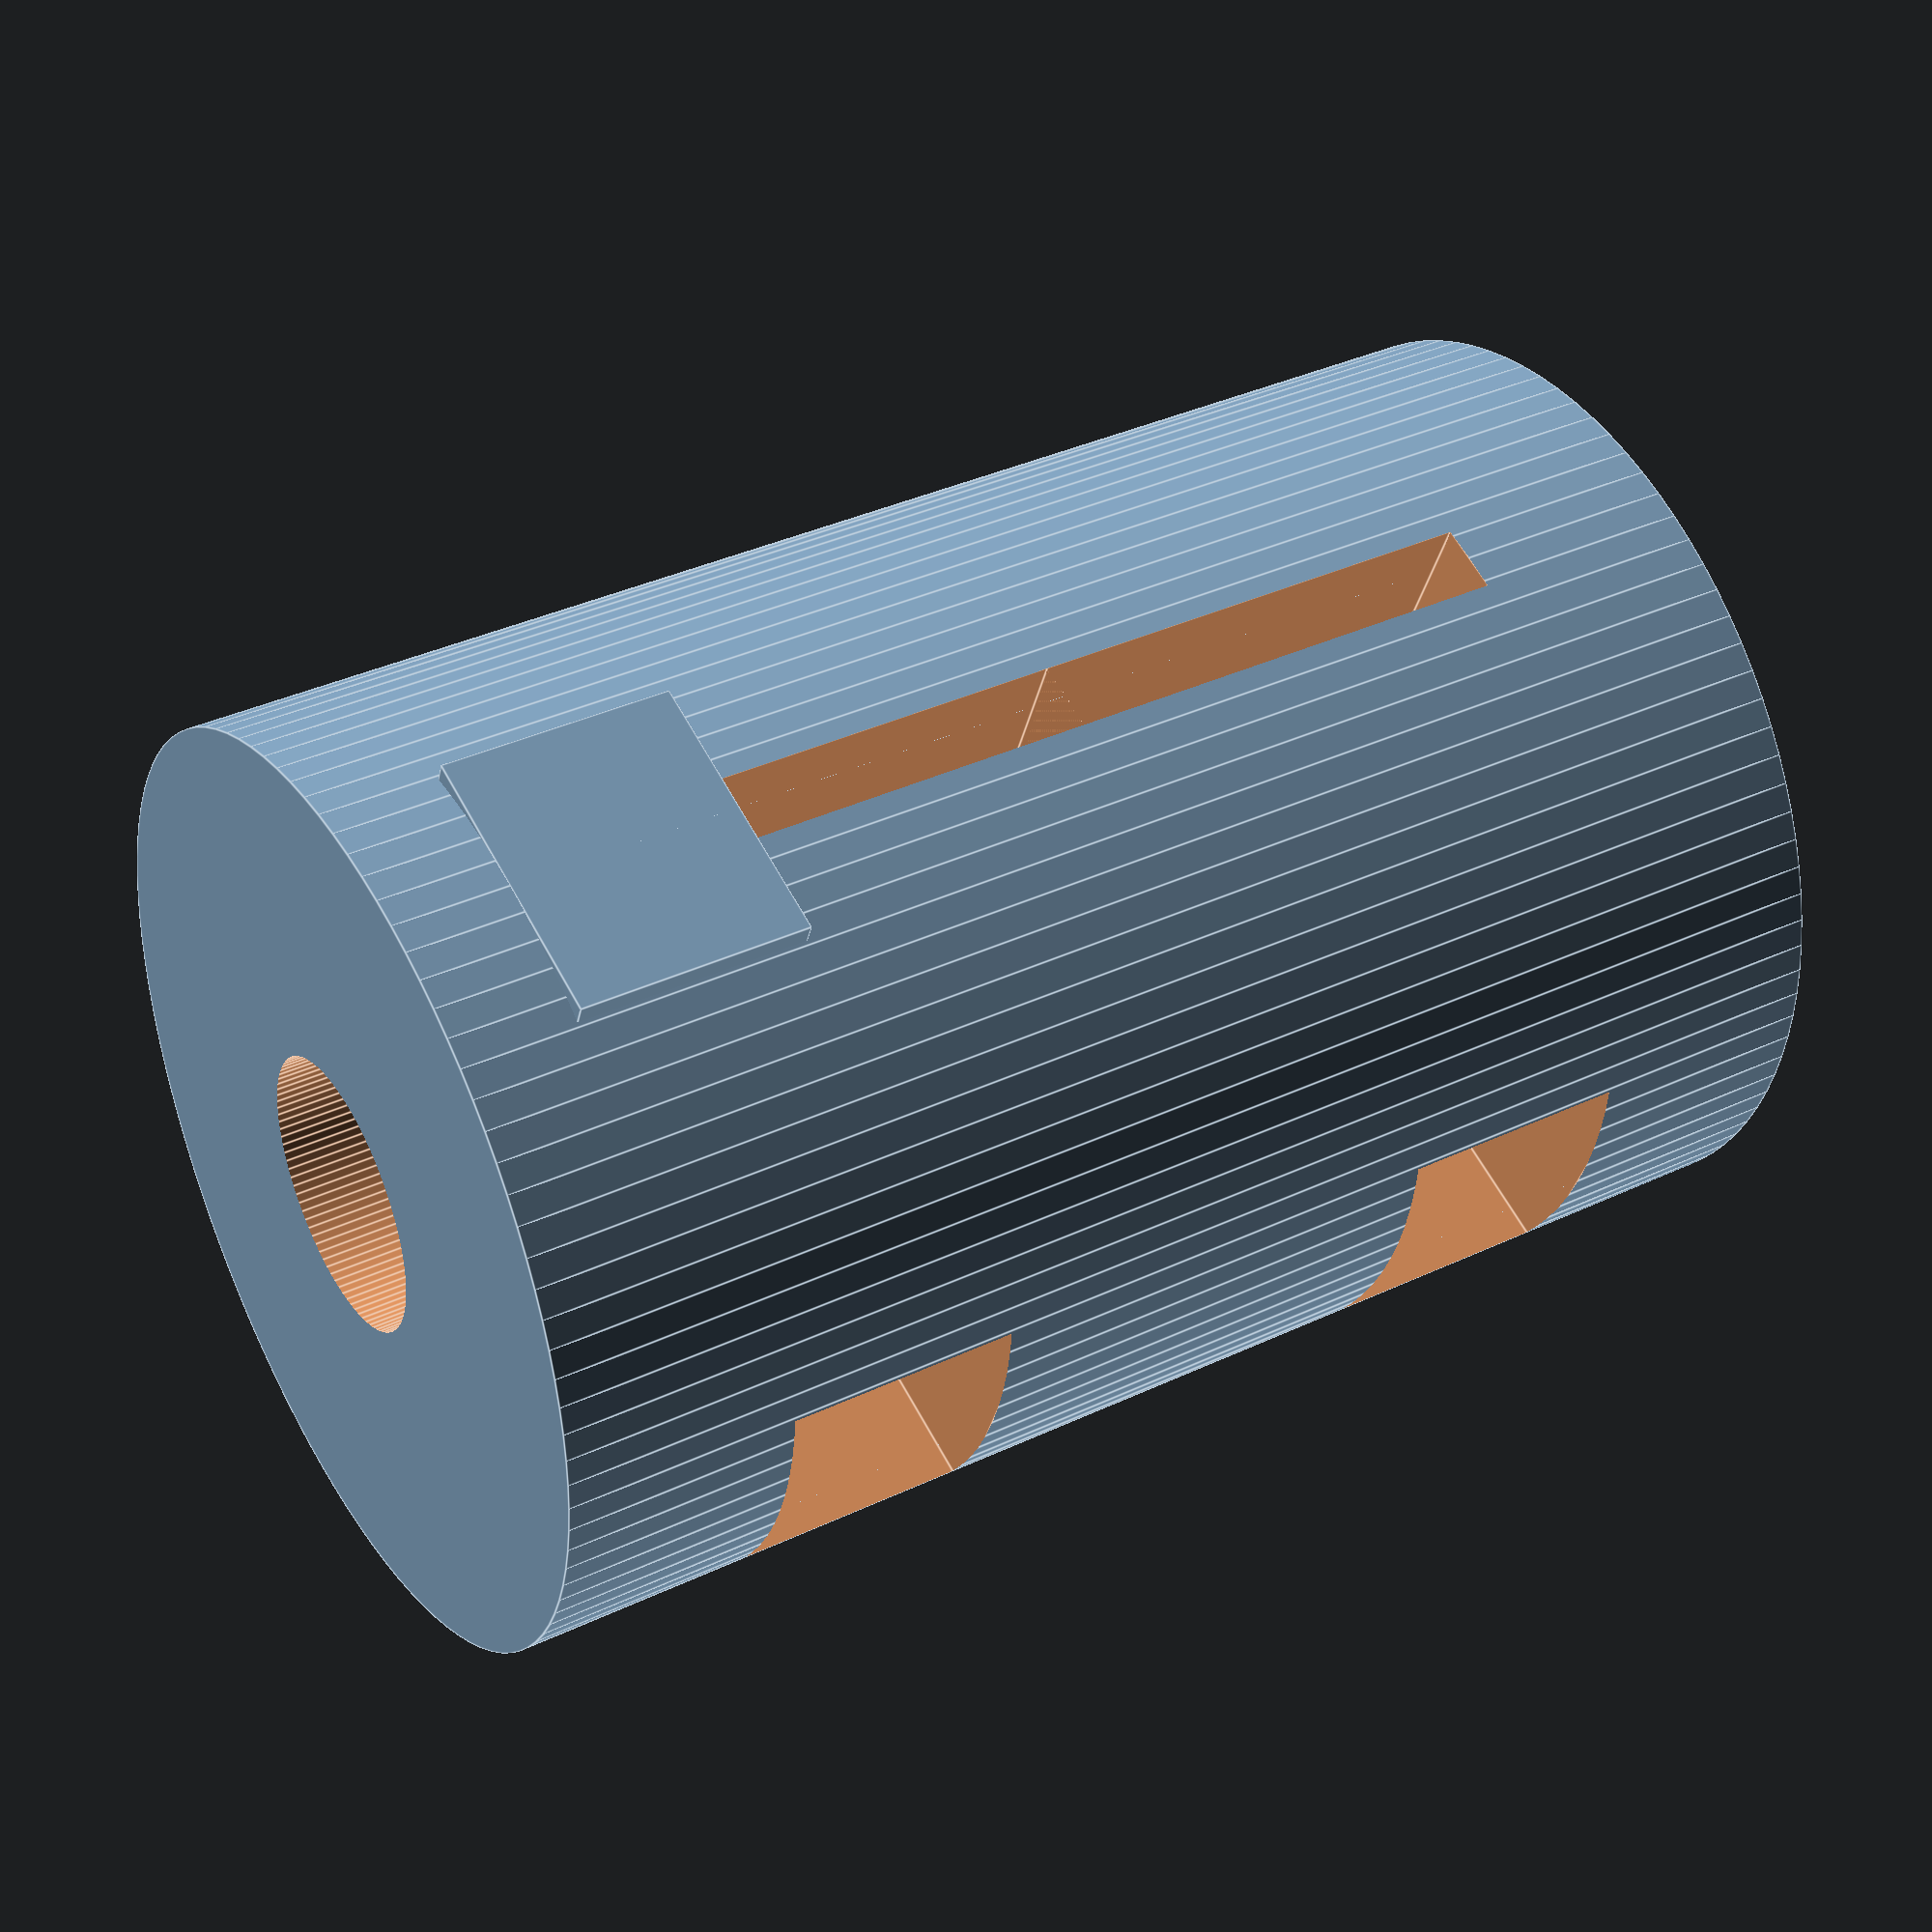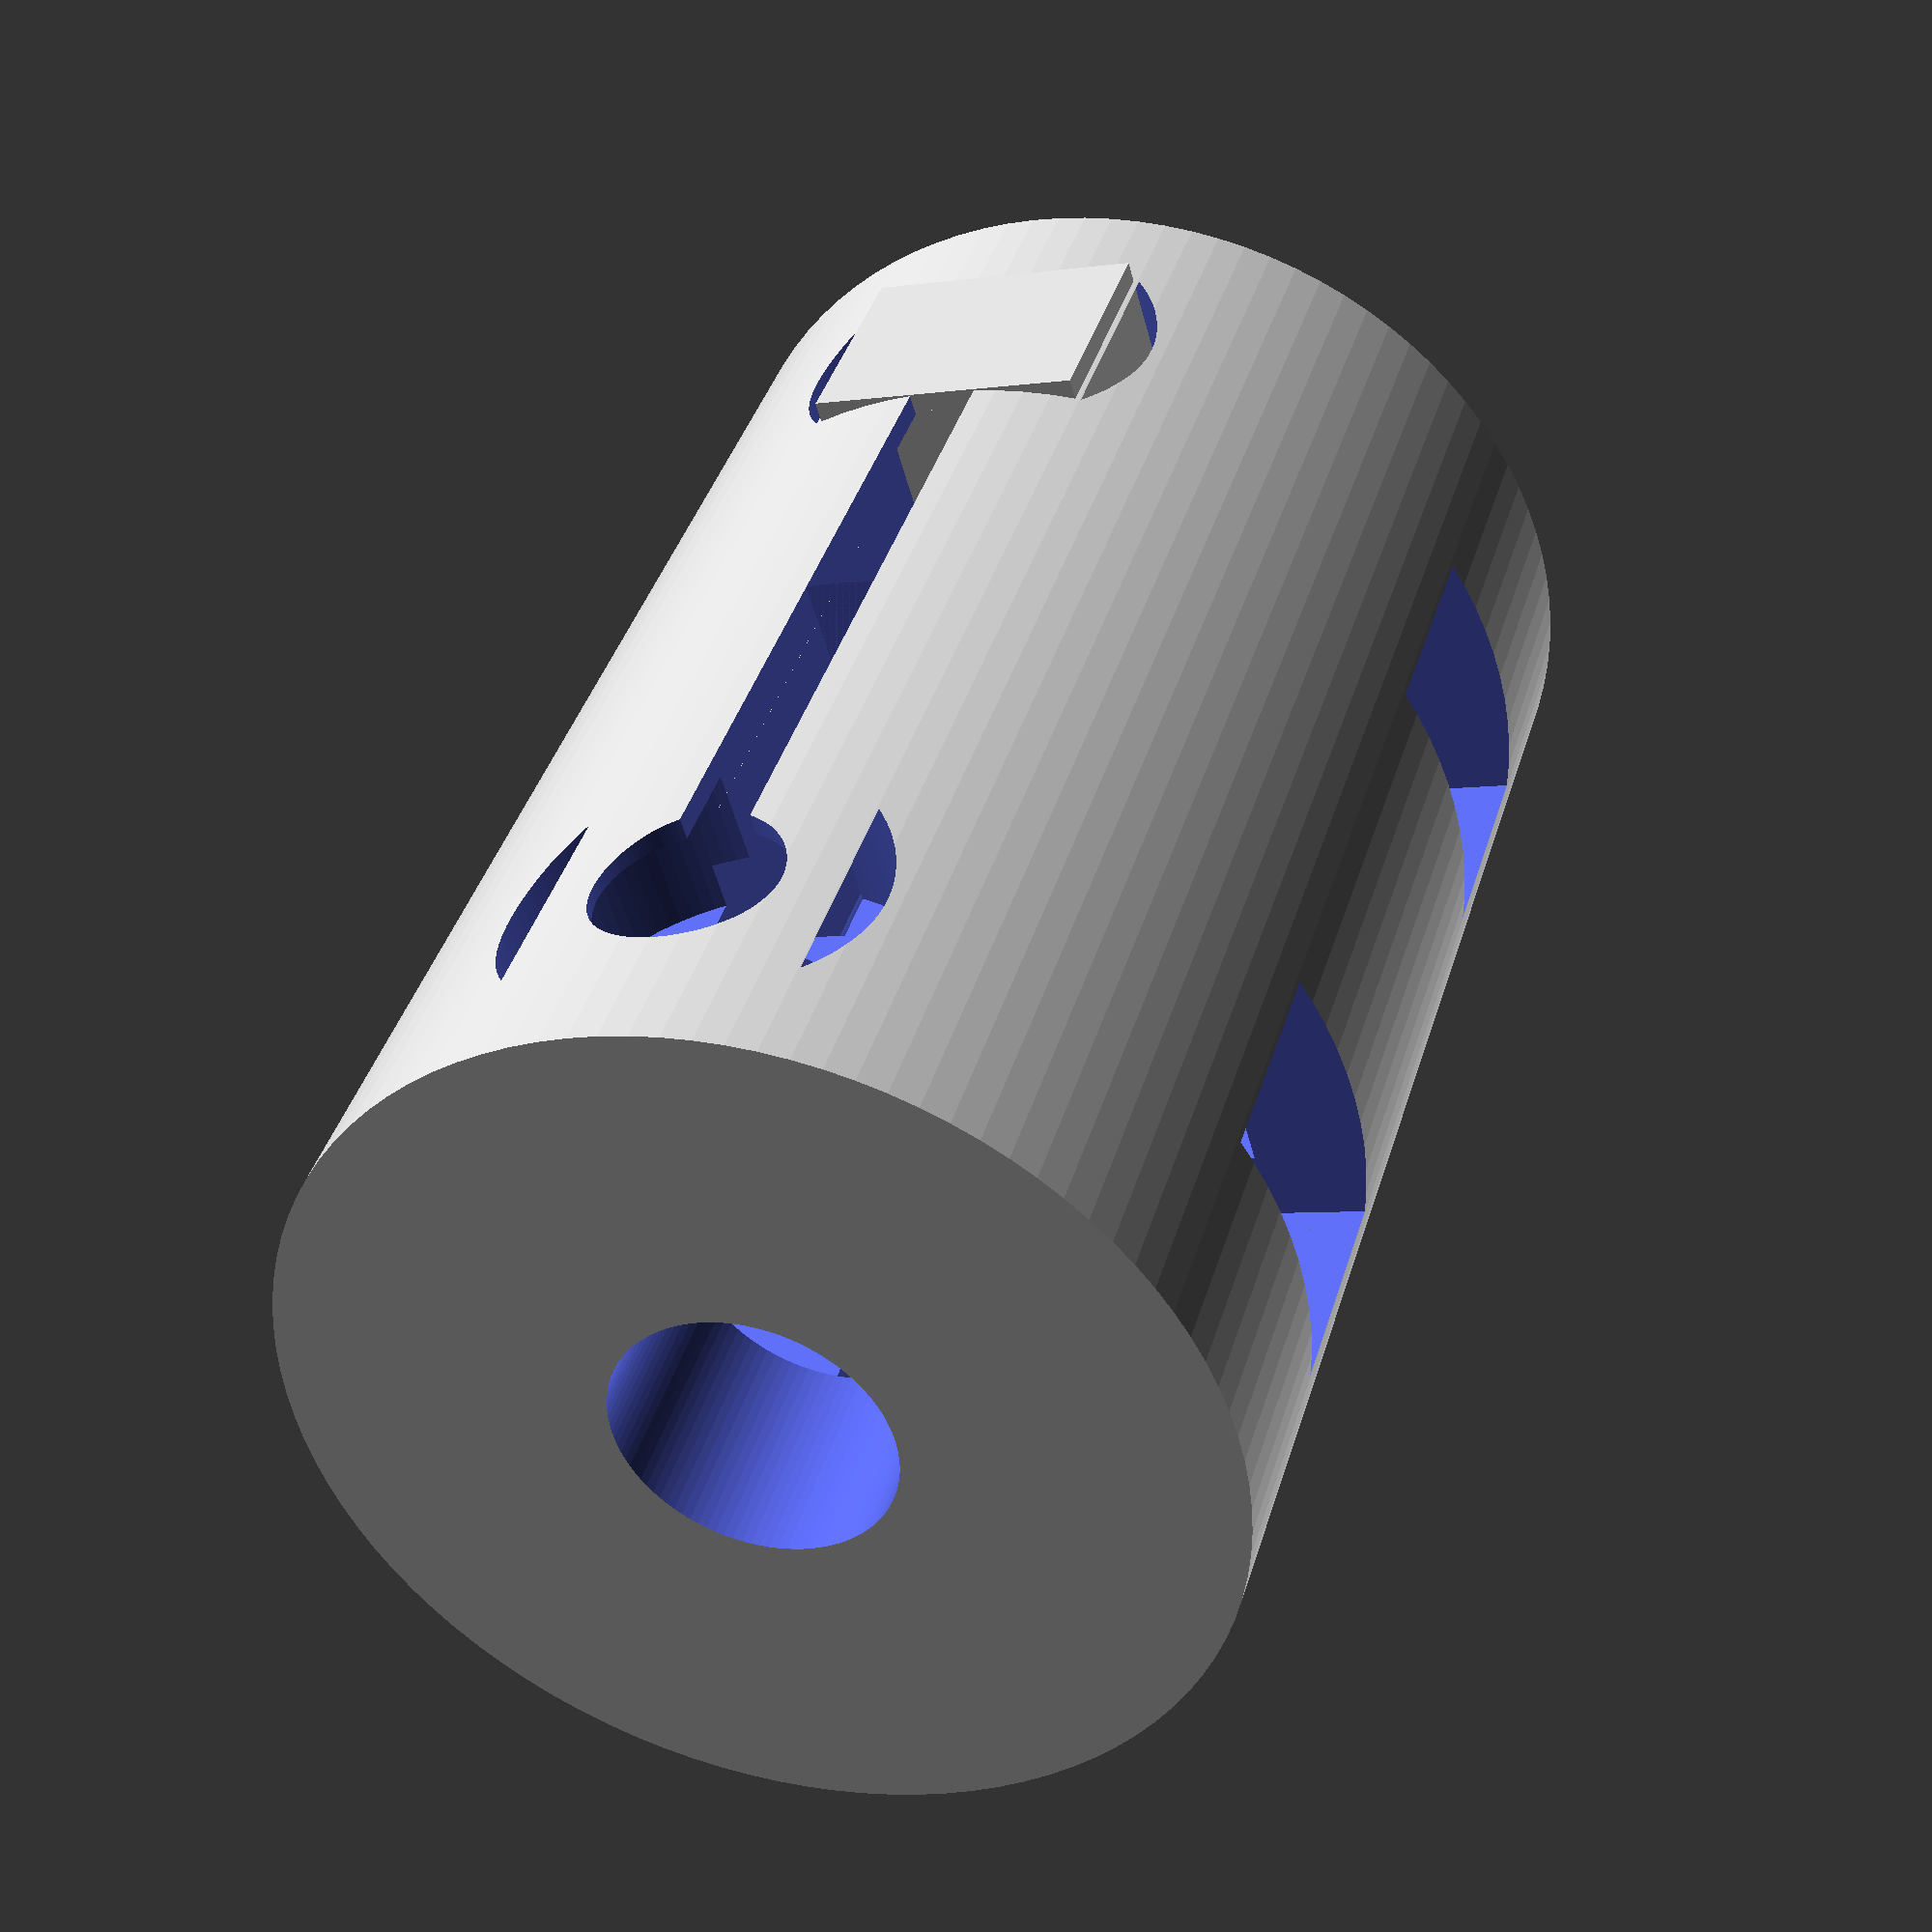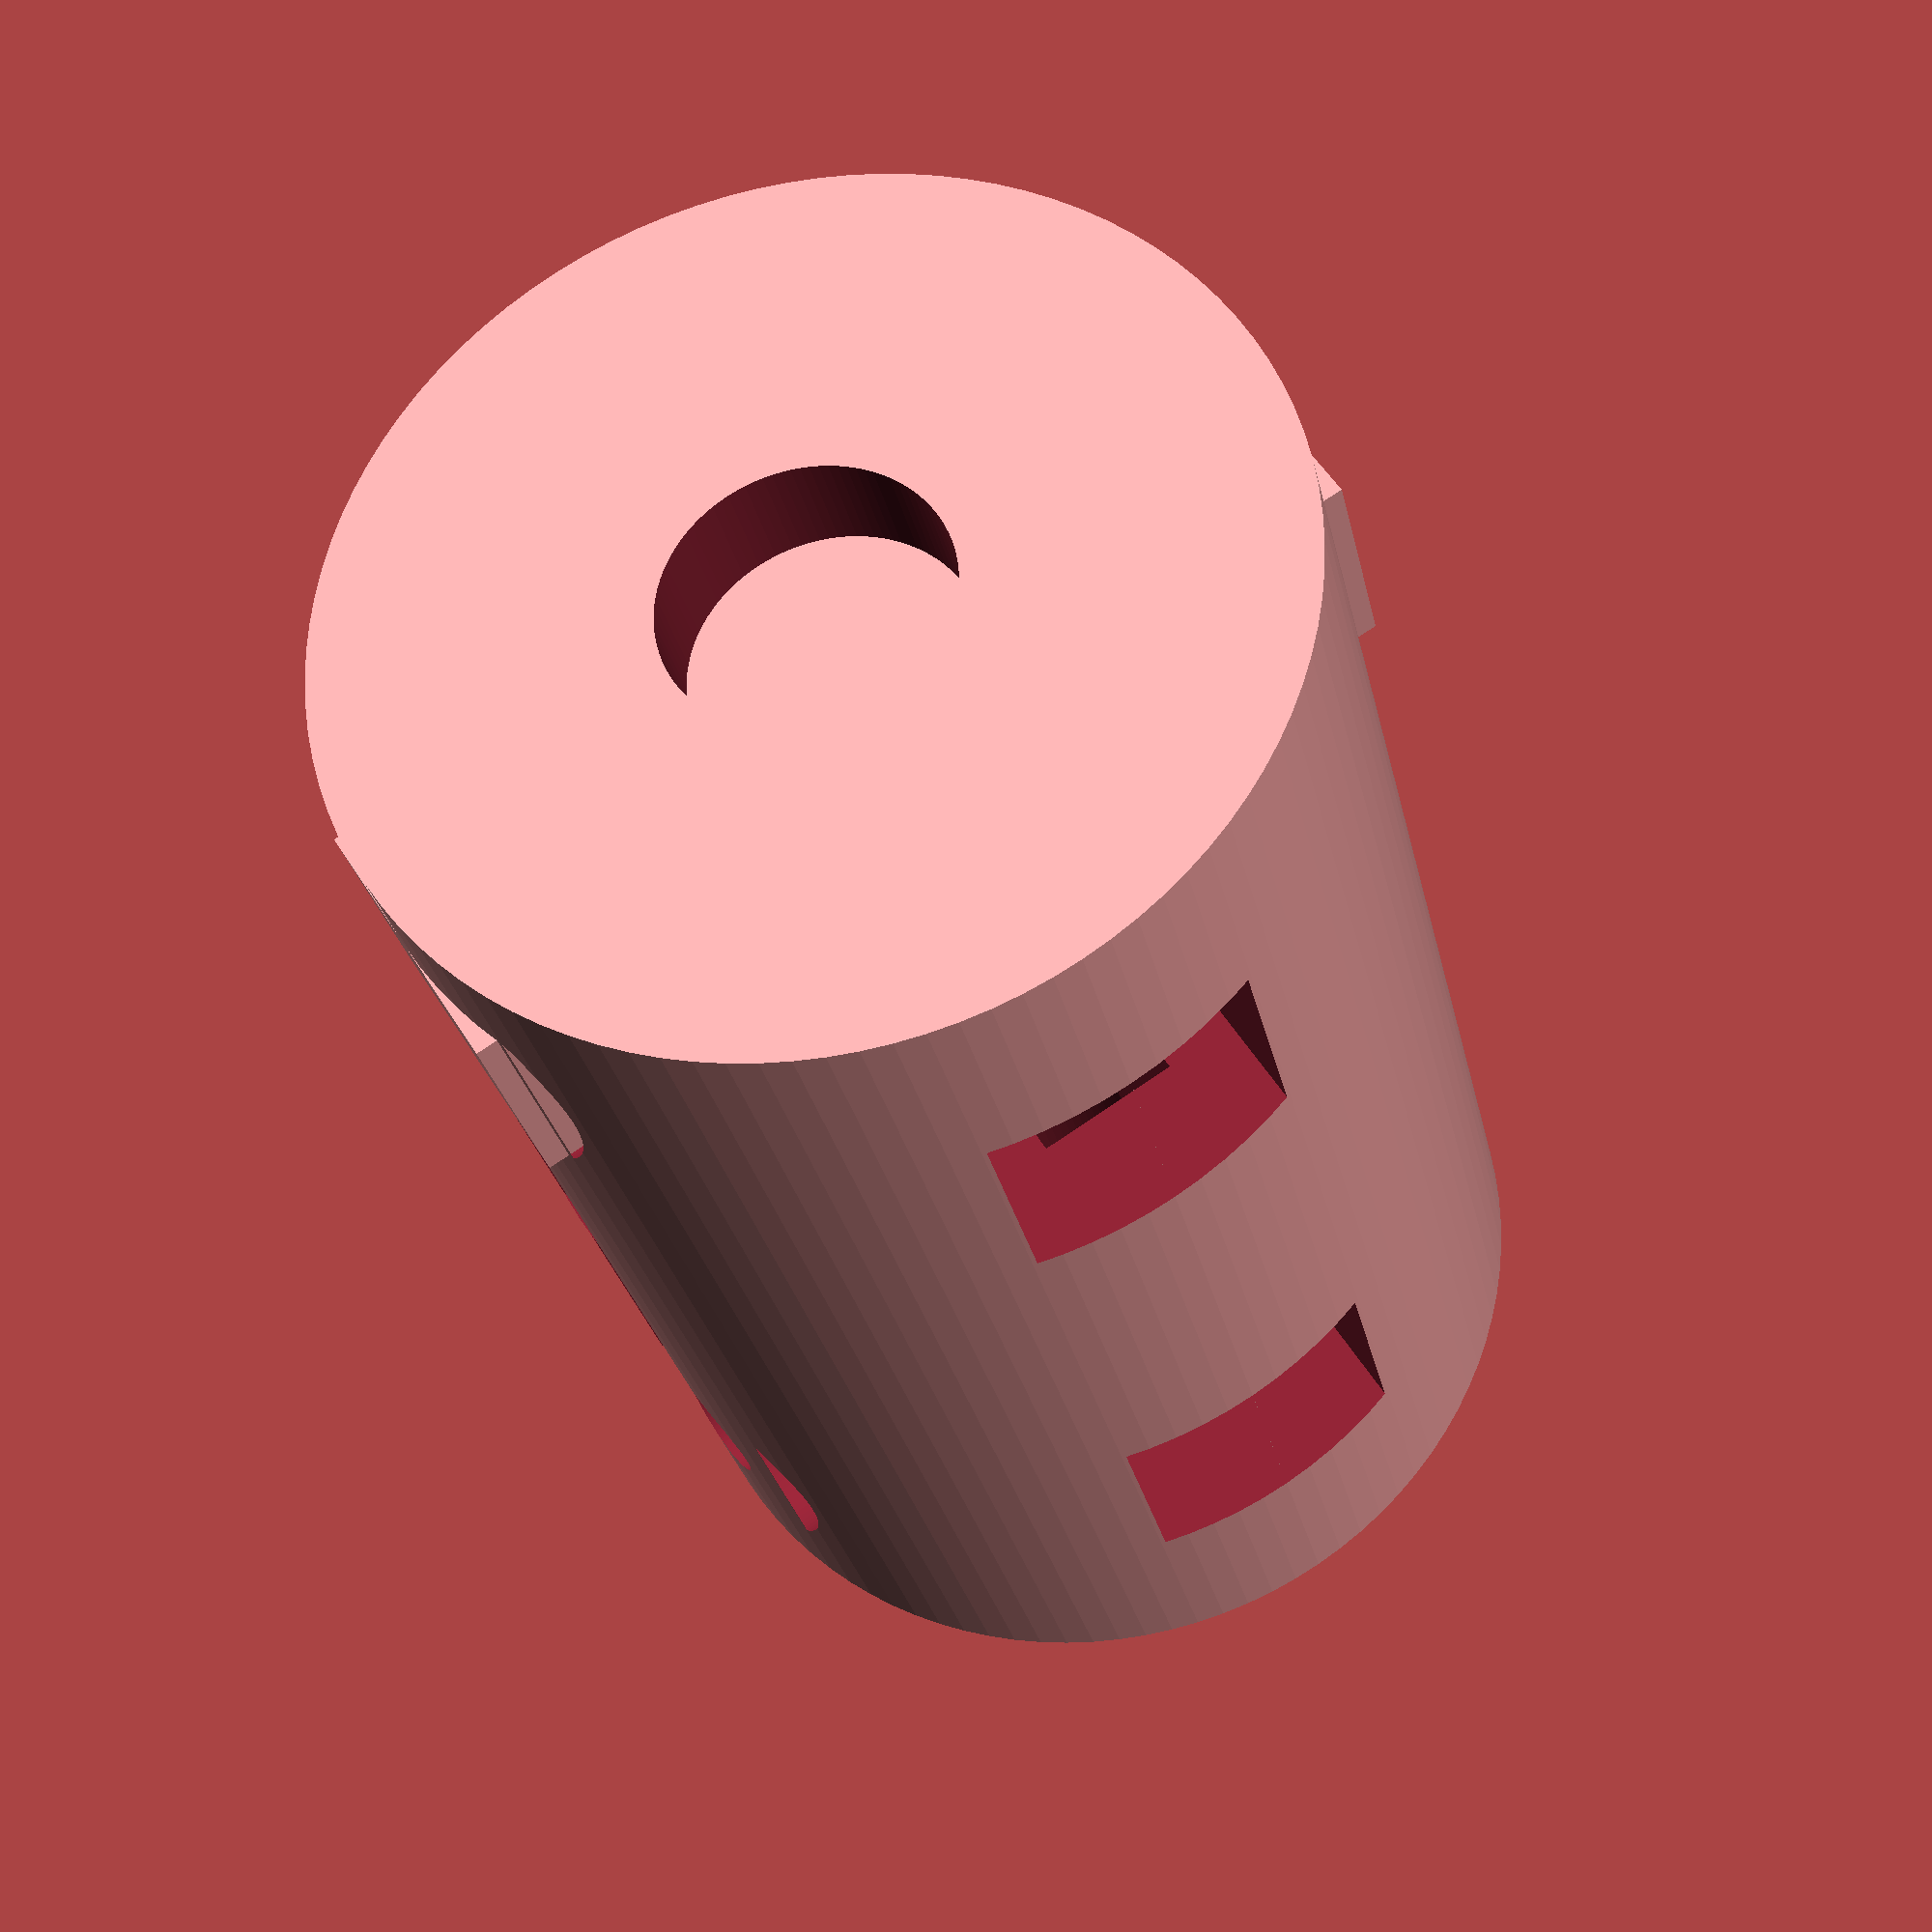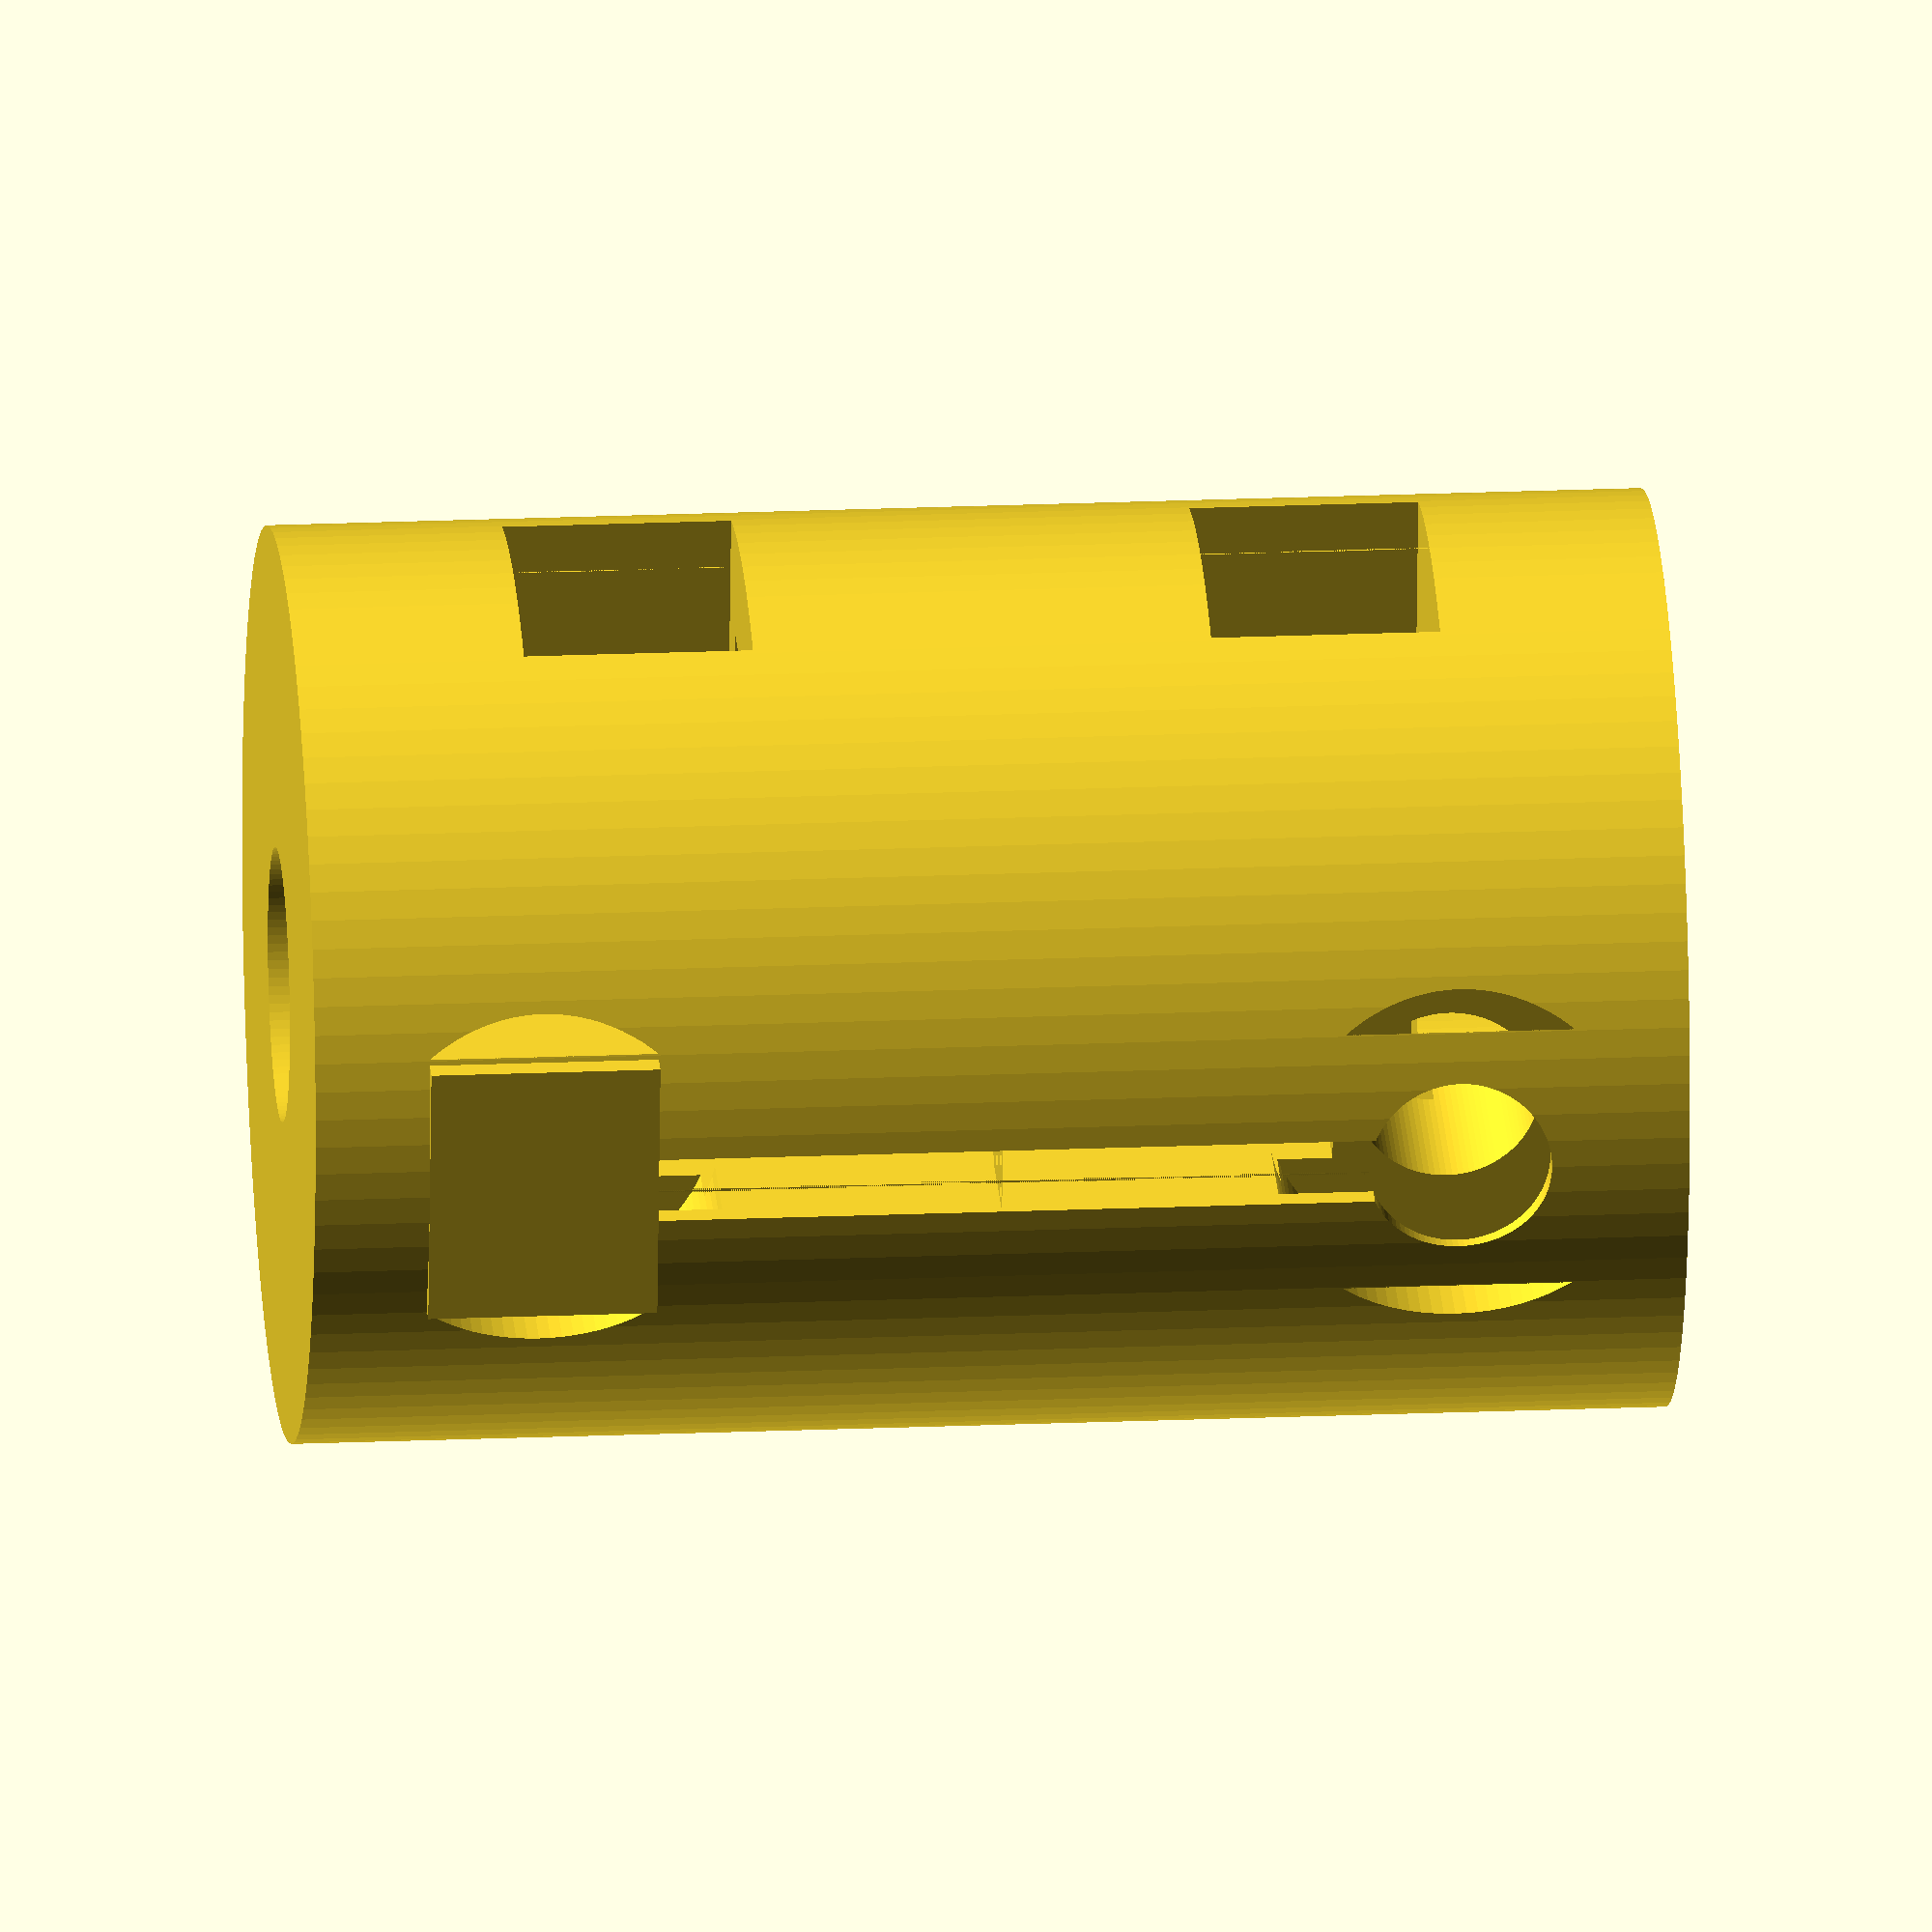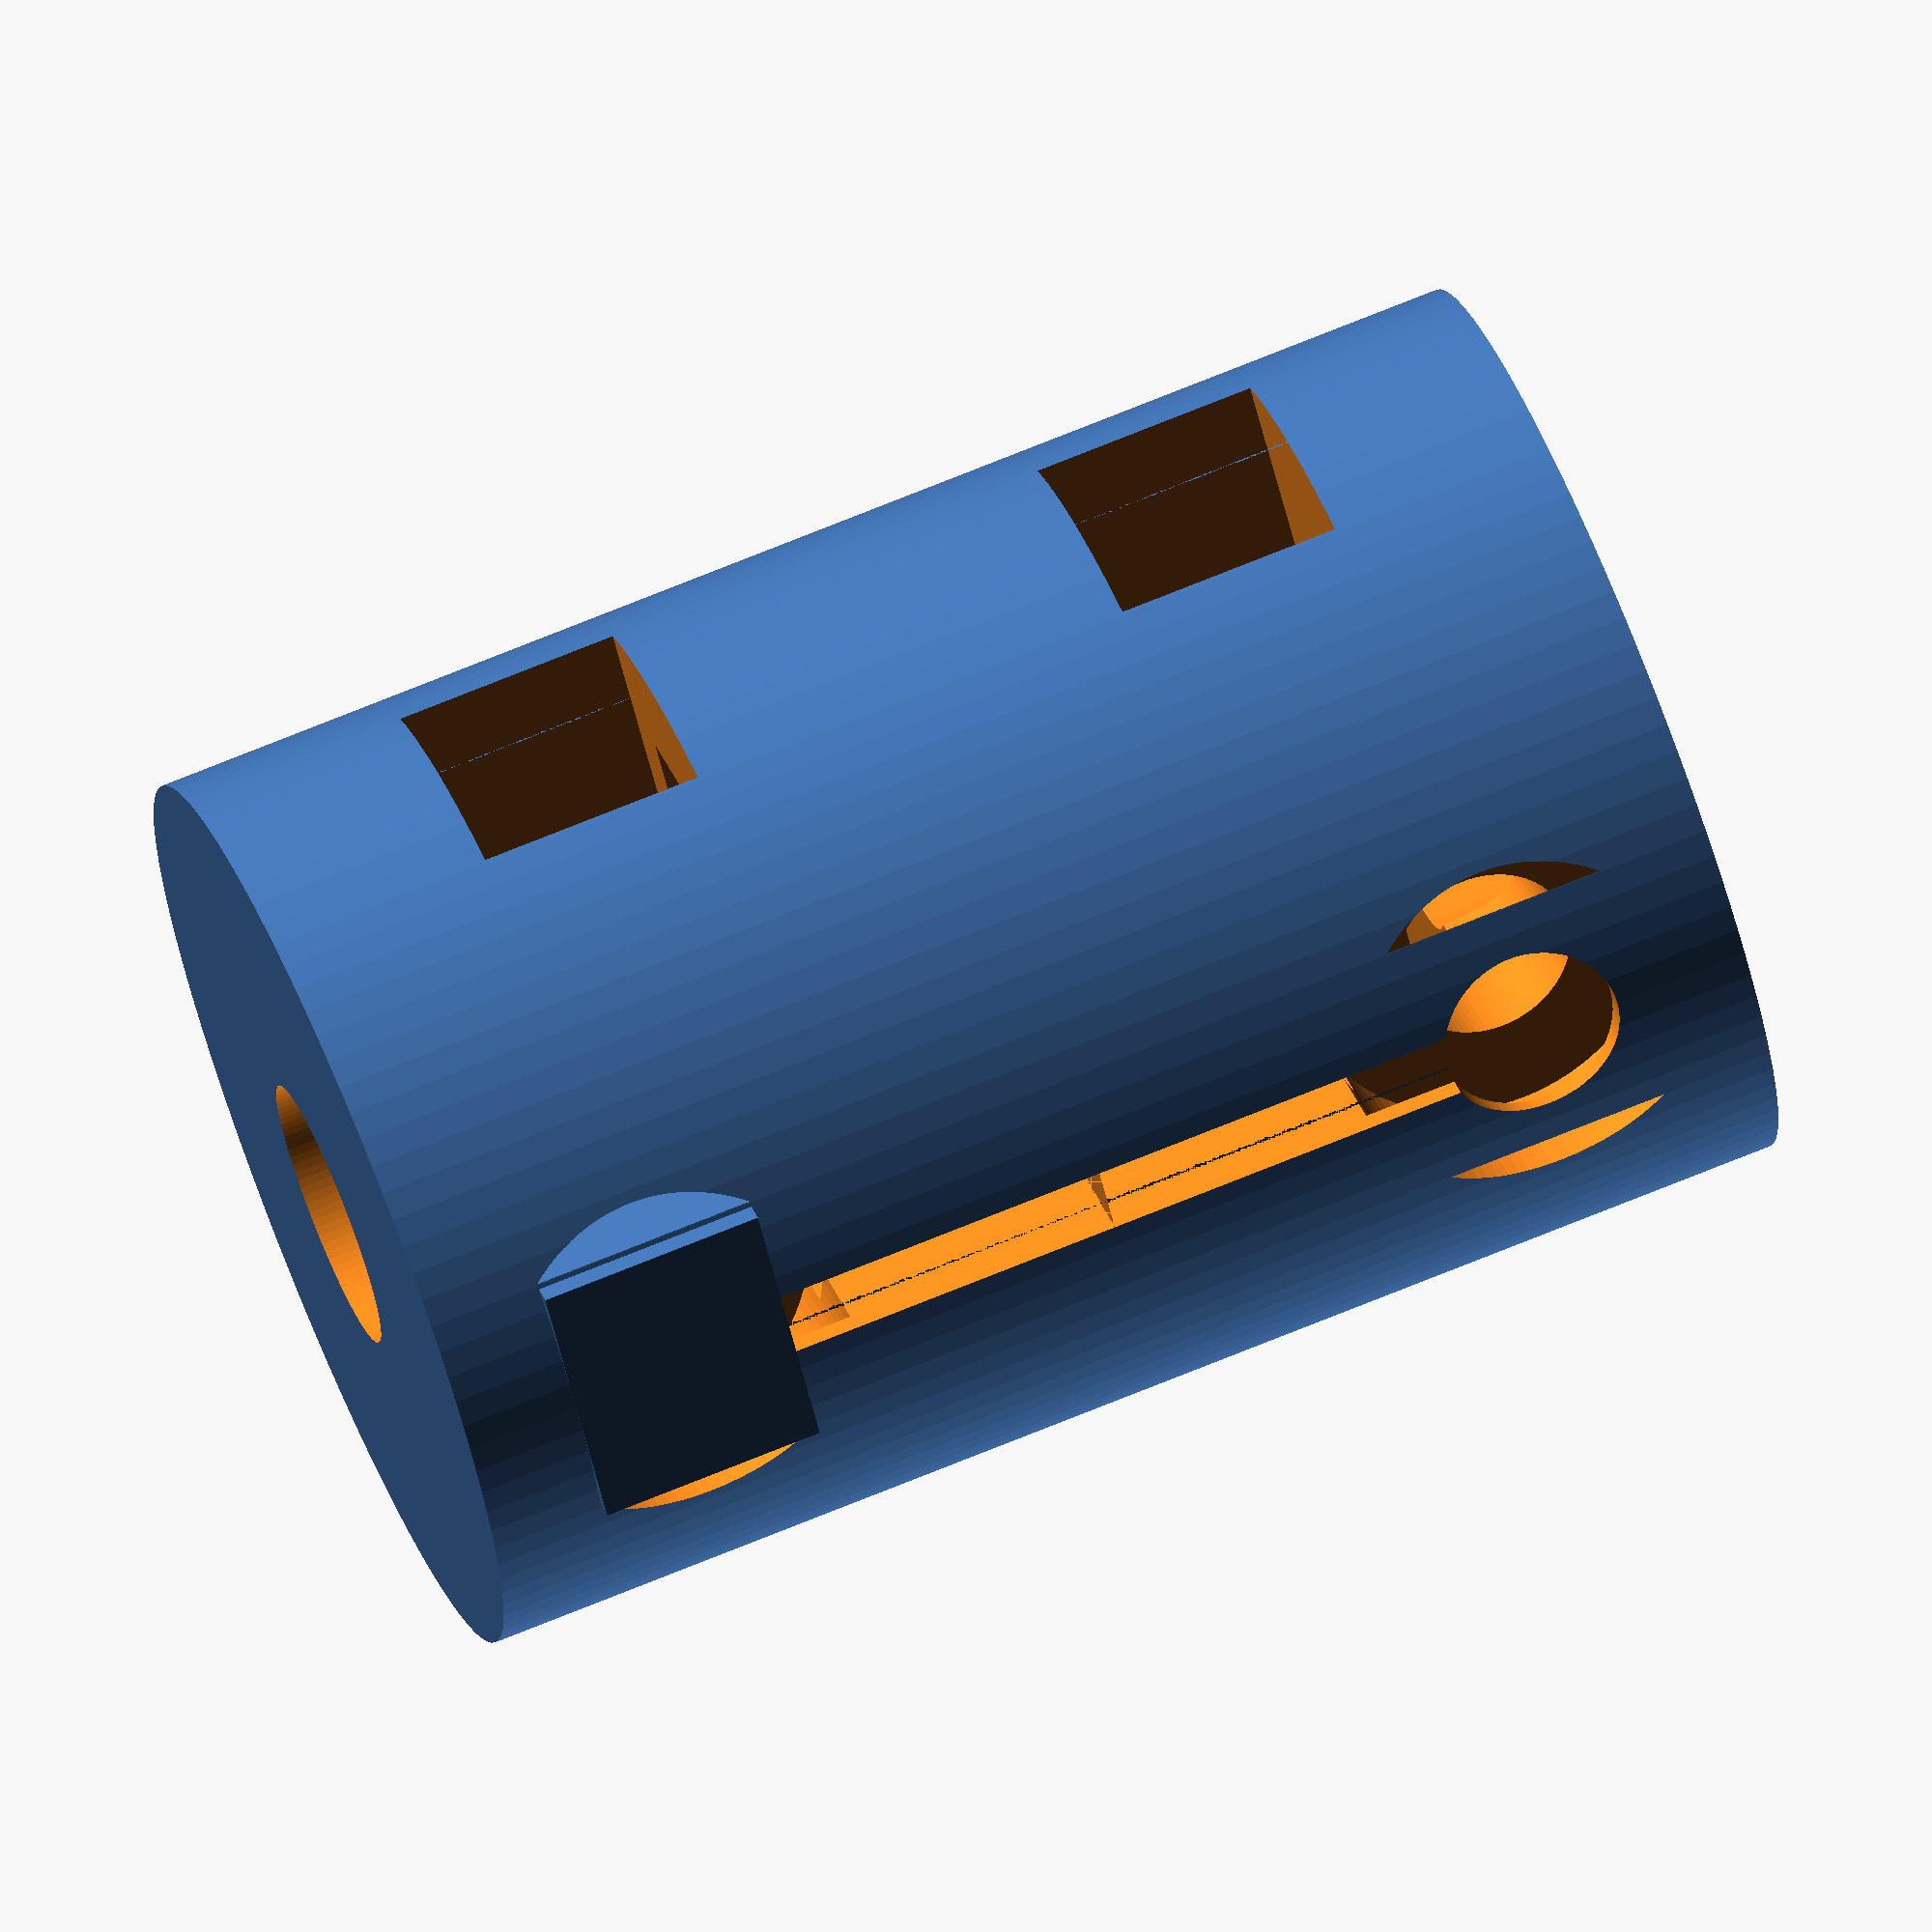
<openscad>
$fn=100; // Smooth rendering

// Parameters
coupling_diameter = 20;
coupling_length = 30;
shaft_hole_diameter = 6;
screw_hole_diameter = 4;
screw_head_diameter = 8;
screw_head_depth = 3;
slit_width = 1.5;
slit_depth = 10;
slot_length = 15;
slot_width = 3;
slot_depth = 5;
cutout_depth = 5;
cutout_width = 6;

// Main coupling body with modifications
difference() {
    cylinder(d=coupling_diameter, h=coupling_length, center=true);
    
    // Shaft holes
    translate([0, 0, -coupling_length/3])
        cylinder(d=shaft_hole_diameter, h=coupling_length, center=true);
    
    translate([0, 0, coupling_length/3])
        cylinder(d=shaft_hole_diameter, h=coupling_length, center=true);
    
    // Screw holes
    for (z = [-coupling_length/3, coupling_length/3]) {
        translate([coupling_diameter/2 - 2, 0, z])
            rotate([0, 90, 0])
            cylinder(d=screw_hole_diameter, h=coupling_diameter, center=true);
        
        // Screw head recess
        translate([coupling_diameter/2 - 2, 0, z])
            rotate([0, 90, 0])
            cylinder(d=screw_head_diameter, h=screw_head_depth, center=true);
    }
    
    // Slits for flexibility
    for (z = [-coupling_length/2 + slit_depth, coupling_length/2 - slit_depth]) {
        translate([0, 0, z])
            cube([coupling_diameter, slit_width, slit_depth], center=true);
    }
    
    // Additional slots for flexibility
    for (angle = [0, 90]) {
        rotate([0, 0, angle])
            translate([coupling_diameter/2 - slot_depth, 0, 0])
                cube([slot_depth, slot_width, slot_length], center=true);
    }
    
    // Structural cutouts
    for (z = [-coupling_length/4, coupling_length/4]) {
        translate([0, 0, z])
            cube([cutout_width, coupling_diameter, cutout_depth], center=true);
    }
}

// Locking mechanism cutout
translate([0, 0, coupling_length/2 - cutout_depth])
    cube([coupling_diameter, cutout_width, cutout_depth], center=true);

</openscad>
<views>
elev=143.2 azim=292.6 roll=121.4 proj=p view=edges
elev=140.4 azim=105.8 roll=343.9 proj=p view=solid
elev=28.7 azim=148.1 roll=11.8 proj=p view=wireframe
elev=160.3 azim=188.4 roll=94.6 proj=o view=wireframe
elev=109.2 azim=143.9 roll=112.4 proj=o view=wireframe
</views>
